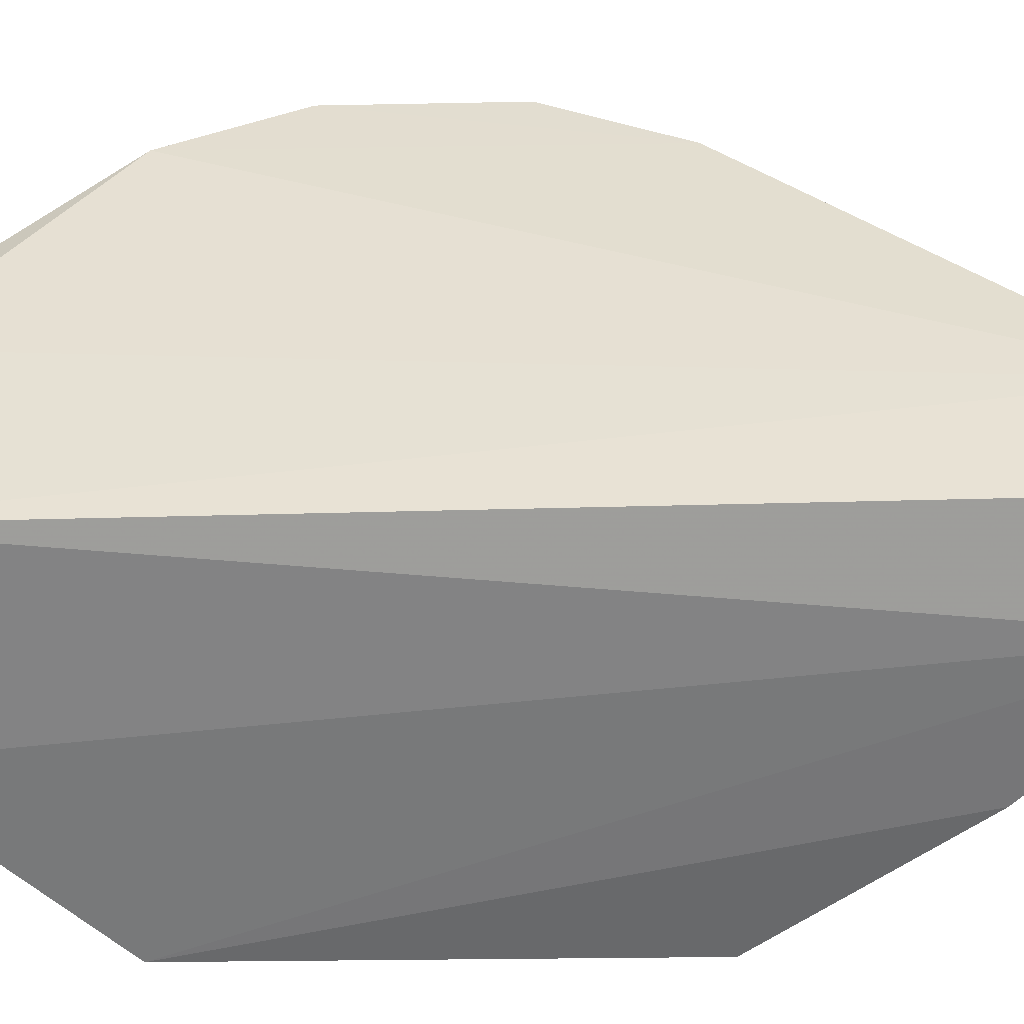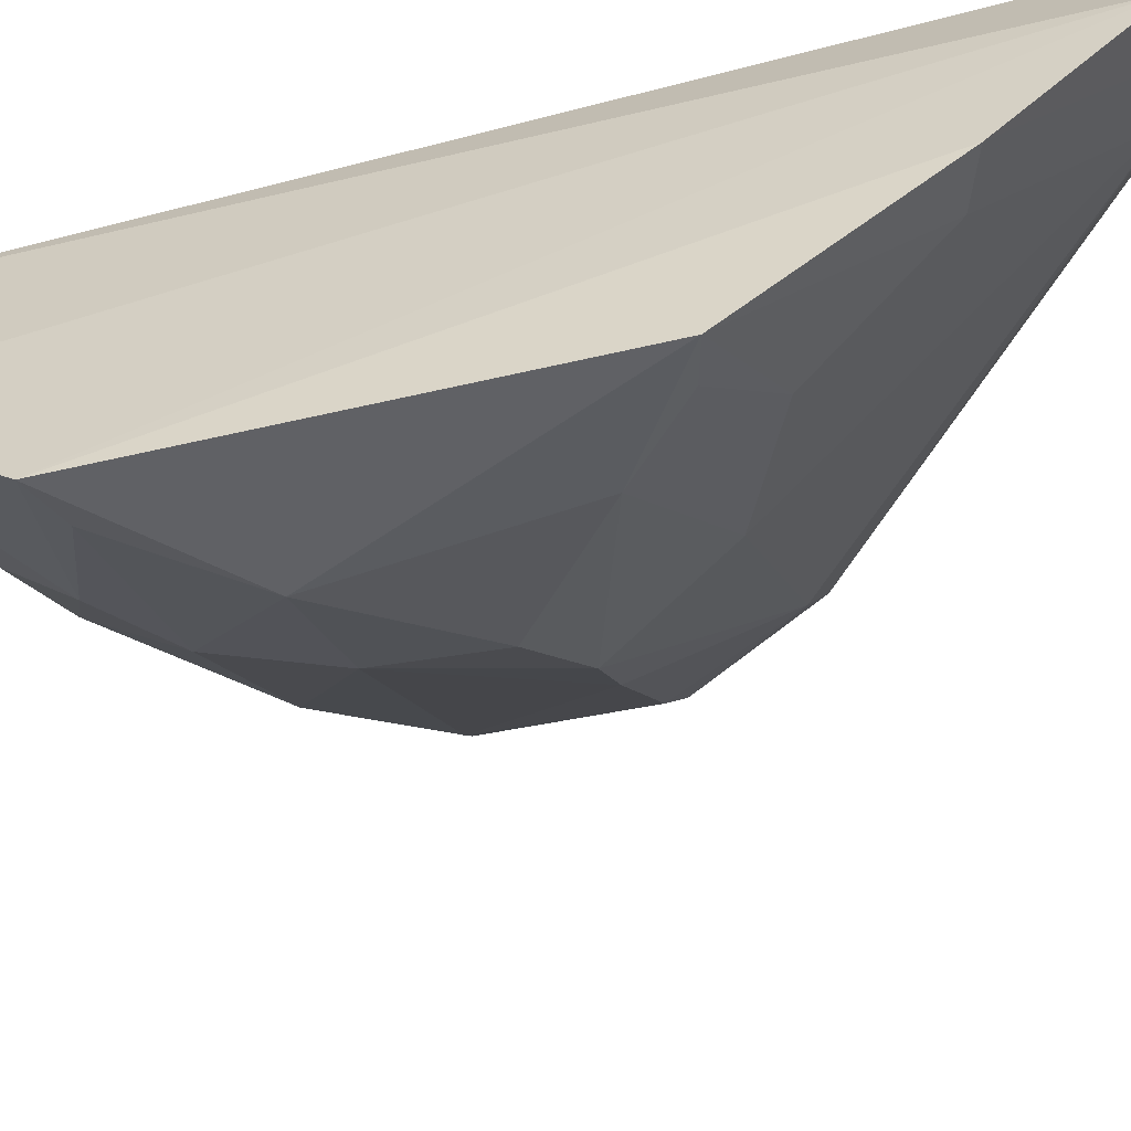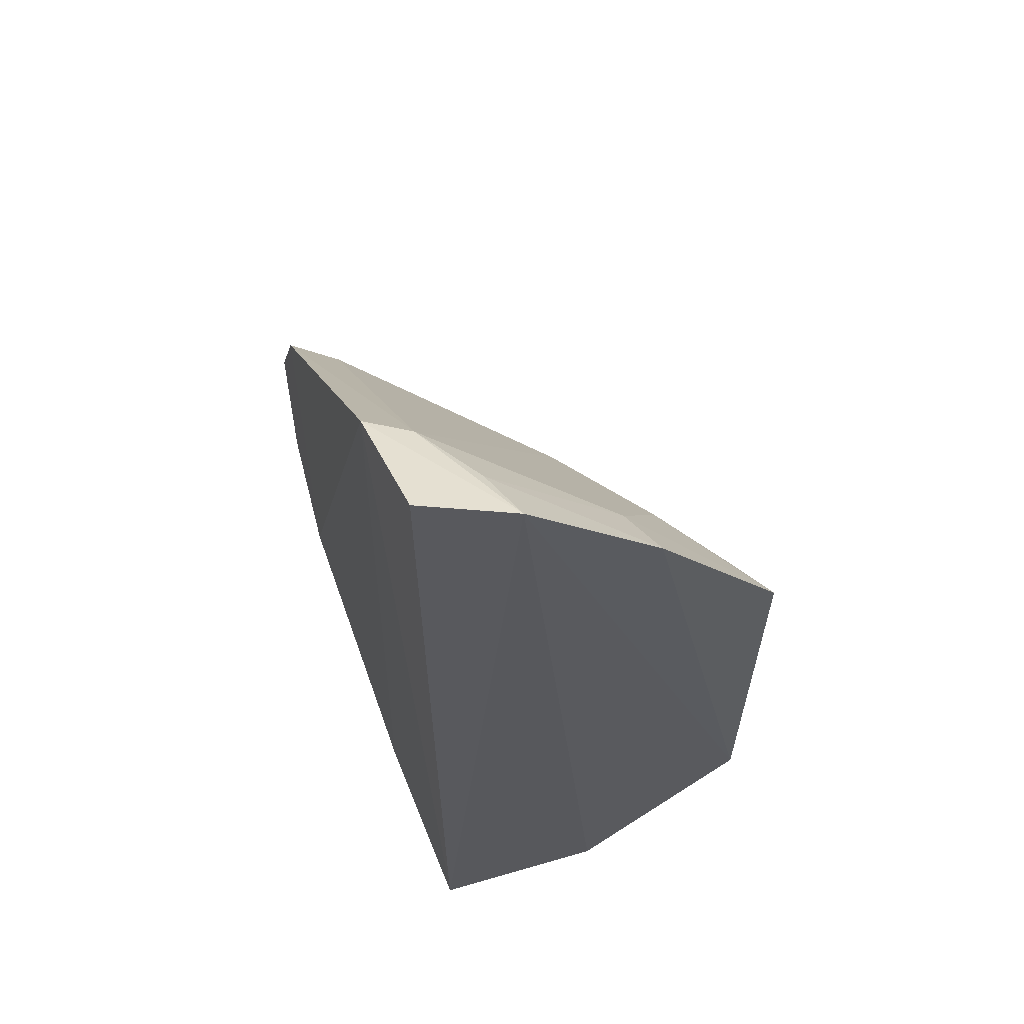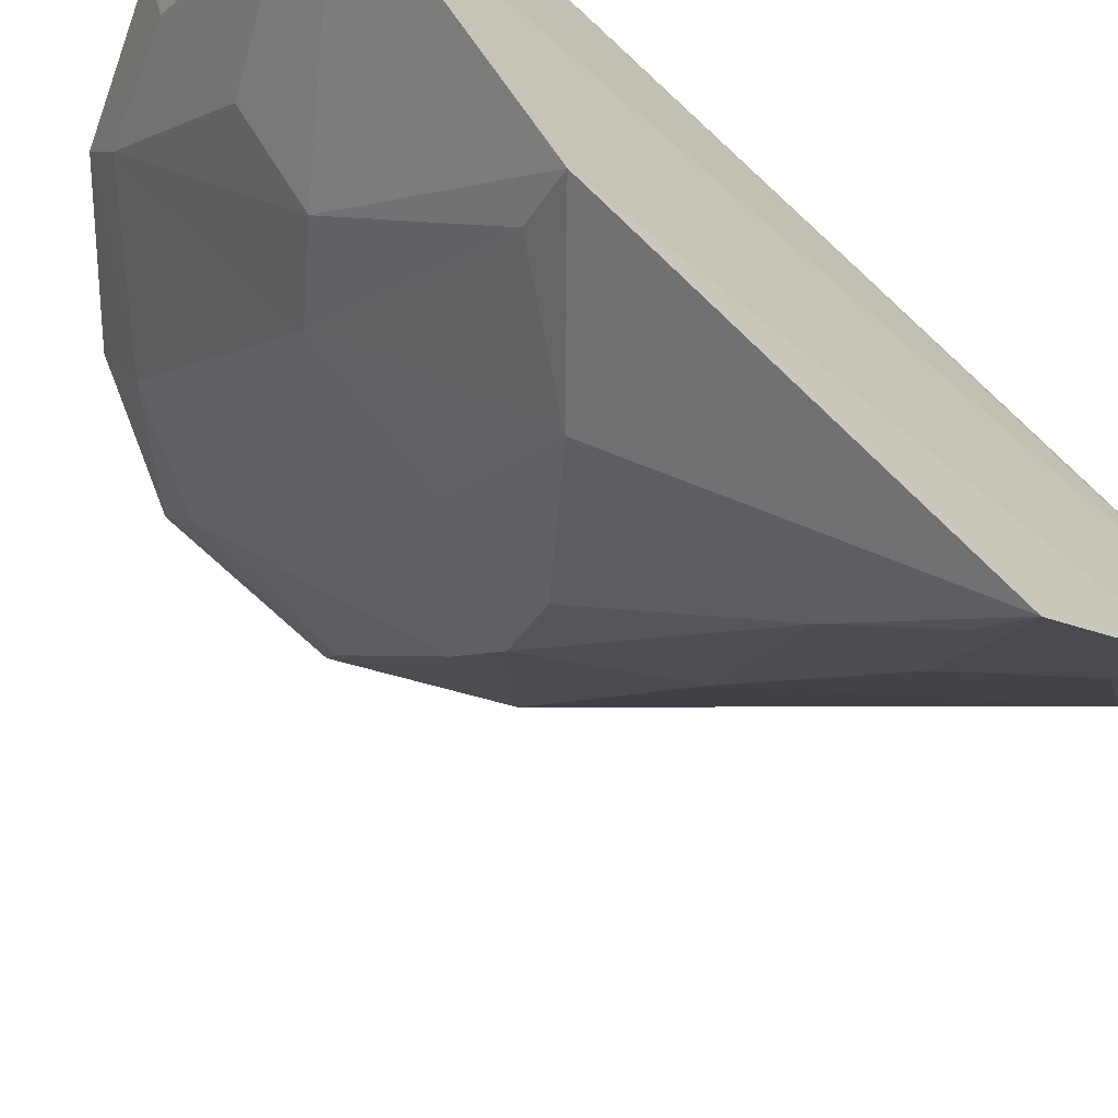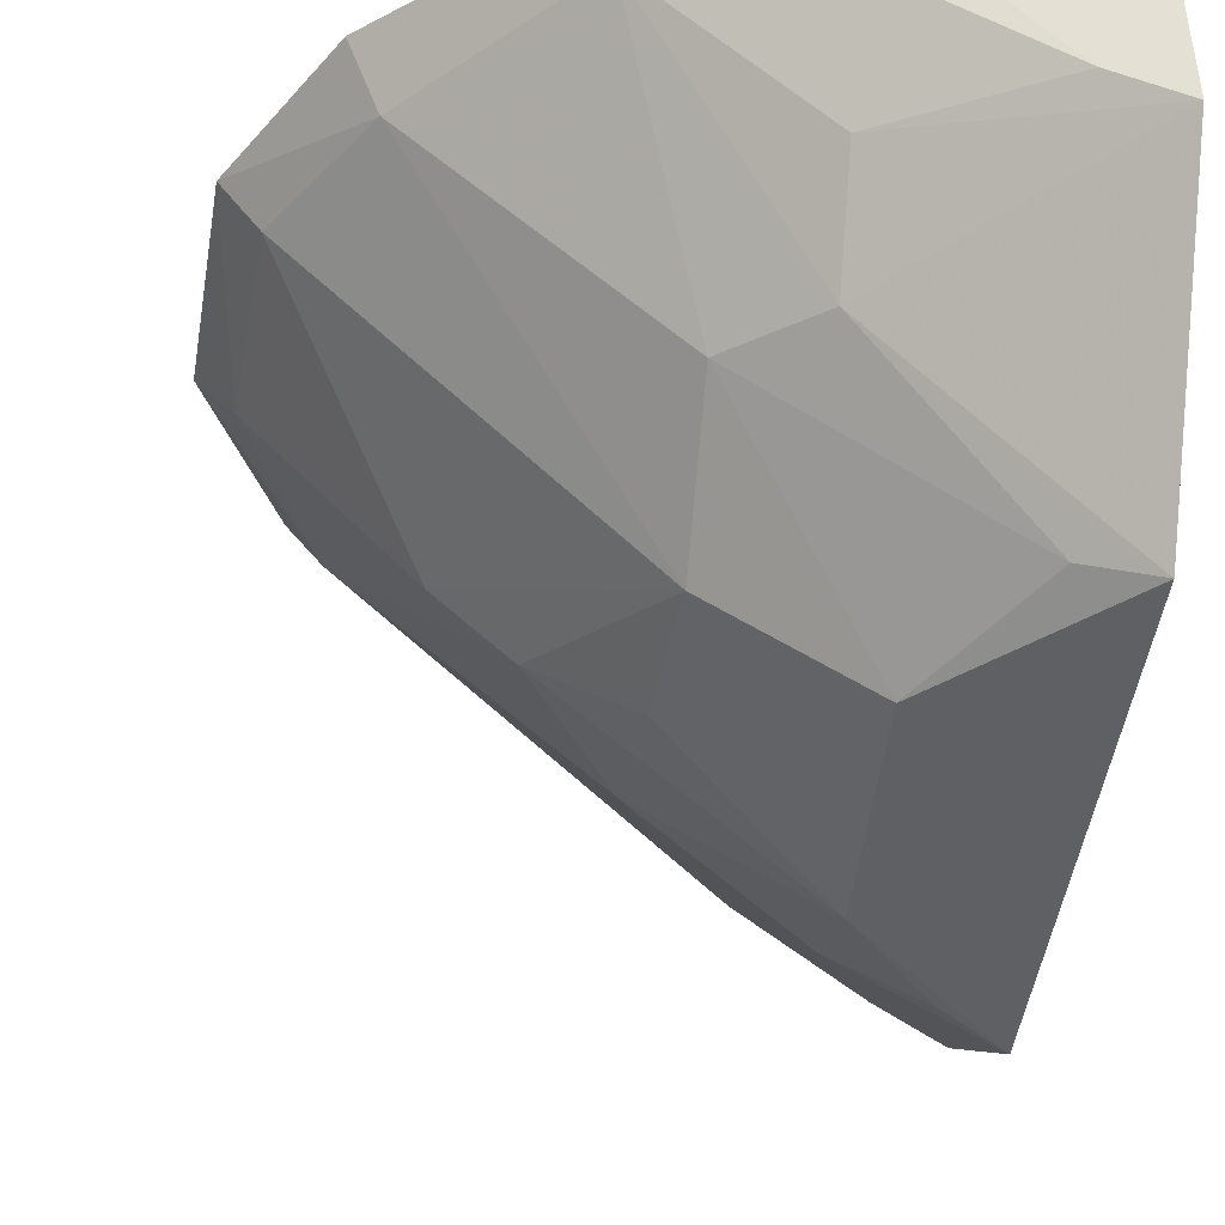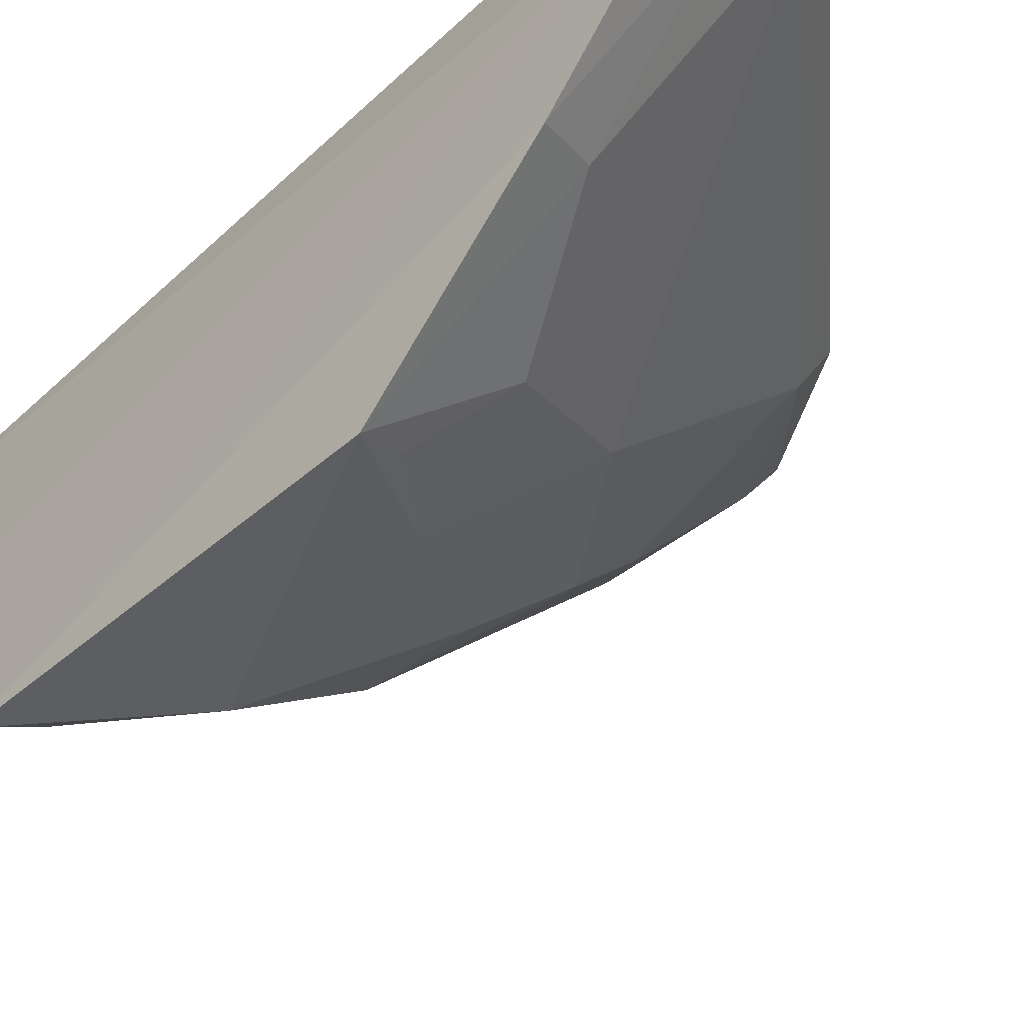
<metadata>
{"format":"obj","ext":"obj","renderer":"f3d","projection":"perspective","resolution":1024,"background":"white","views":[{"elev":34.8,"azim":88.5,"up":"+Z"},{"elev":-55.6,"azim":105.0,"up":"+Z"},{"elev":59.1,"azim":71.5,"up":"+Y"},{"elev":-58.6,"azim":44.9,"up":"+Z"},{"elev":-43.6,"azim":-7.4,"up":"+Z"},{"elev":-42.4,"azim":137.8,"up":"+Z"}]}
</metadata>
<code>
v -0.3398 -0.1104 0.05224
v -0.3333 -0.06115 -0.02583
v -0.3334 0.0986 0.03337
v -0.3392 0.1038 0.05445
v -0.4519 0.001813 0.05926
v -0.3355 -0.1018 0.01264
v -0.4352 -0.06166 0.05978
v -0.334 0.02997 -0.02764
v -0.3652 0.09704 0.05716
v -0.4087 -0.08702 0.05552
v -0.3868 -0.03205 -0.006657
v -0.3329 0.06902 0.002649
v -0.437 0.02898 0.05889
v -0.3808 -0.1001 0.05567
v -0.3735 -0.07052 0.005945
v -0.4439 -0.03423 0.0511
v -0.3612 -0.03341 -0.02392
v -0.4048 -0.001661 0.006372
v -0.3609 0.09454 0.04727
v -0.4506 -0.03503 0.05967
v -0.3796 -0.09675 0.04208
v -0.3472 -0.1003 0.01885
v -0.4298 -0.05794 0.04871
v -0.3877 -0.0583 0.007979
v -0.3886 -0.009127 -0.007276
v -0.4311 0.02615 0.04847
v -0.4455 -0.000814 0.05035
v -0.4176 -0.001379 0.01905
v -0.3462 0.09496 0.03739
v -0.374 -0.08524 0.02076
v -0.403 -0.08623 0.04786
v -0.3446 -0.0579 -0.02147
v -0.3591 0.01331 -0.02021
v -0.3582 0.03728 -0.007017
v -0.3452 0.06482 0.006719
v -0.3881 0.02429 0.007163
v -0.3441 0.02721 -0.02293
f 1 3 4
f 6 2 3
f 6 3 1
f 9 4 3
f 9 1 4
f 12 3 2
f 12 2 8
f 13 7 9
f 14 9 7
f 14 1 9
f 14 7 10
f 15 2 6
f 17 8 2
f 19 9 3
f 19 13 9
f 20 13 5
f 20 7 13
f 21 14 10
f 22 6 1
f 22 1 14
f 22 14 21
f 23 10 7
f 23 16 11
f 23 20 16
f 23 7 20
f 24 11 17
f 24 23 11
f 25 17 11
f 25 11 18
f 26 5 13
f 26 13 19
f 27 5 26
f 27 20 5
f 27 16 20
f 28 18 11
f 28 11 16
f 28 16 27
f 28 27 26
f 28 26 18
f 29 19 3
f 29 3 12
f 30 22 21
f 30 15 6
f 30 6 22
f 31 24 15
f 31 10 23
f 31 23 24
f 31 15 30
f 31 30 21
f 31 21 10
f 32 24 17
f 32 17 2
f 32 2 15
f 32 15 24
f 33 25 18
f 33 8 17
f 33 17 25
f 35 29 12
f 35 19 29
f 35 34 19
f 35 12 8
f 35 8 34
f 36 26 19
f 36 19 34
f 36 18 26
f 36 34 33
f 36 33 18
f 37 34 8
f 37 8 33
f 37 33 34

</code>
